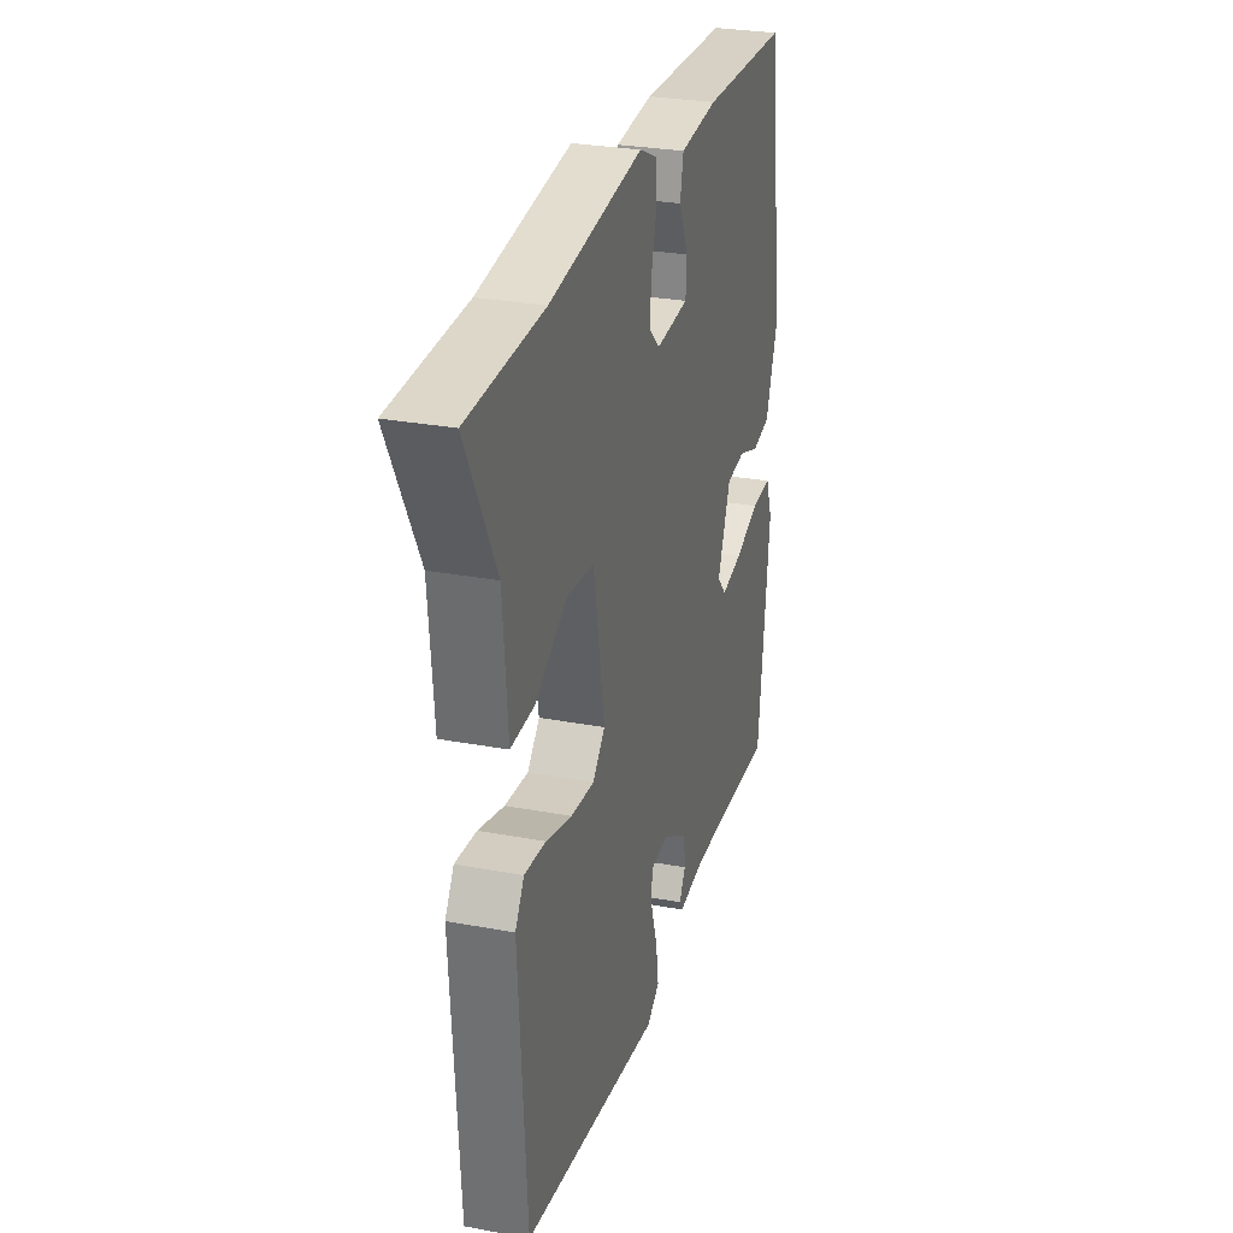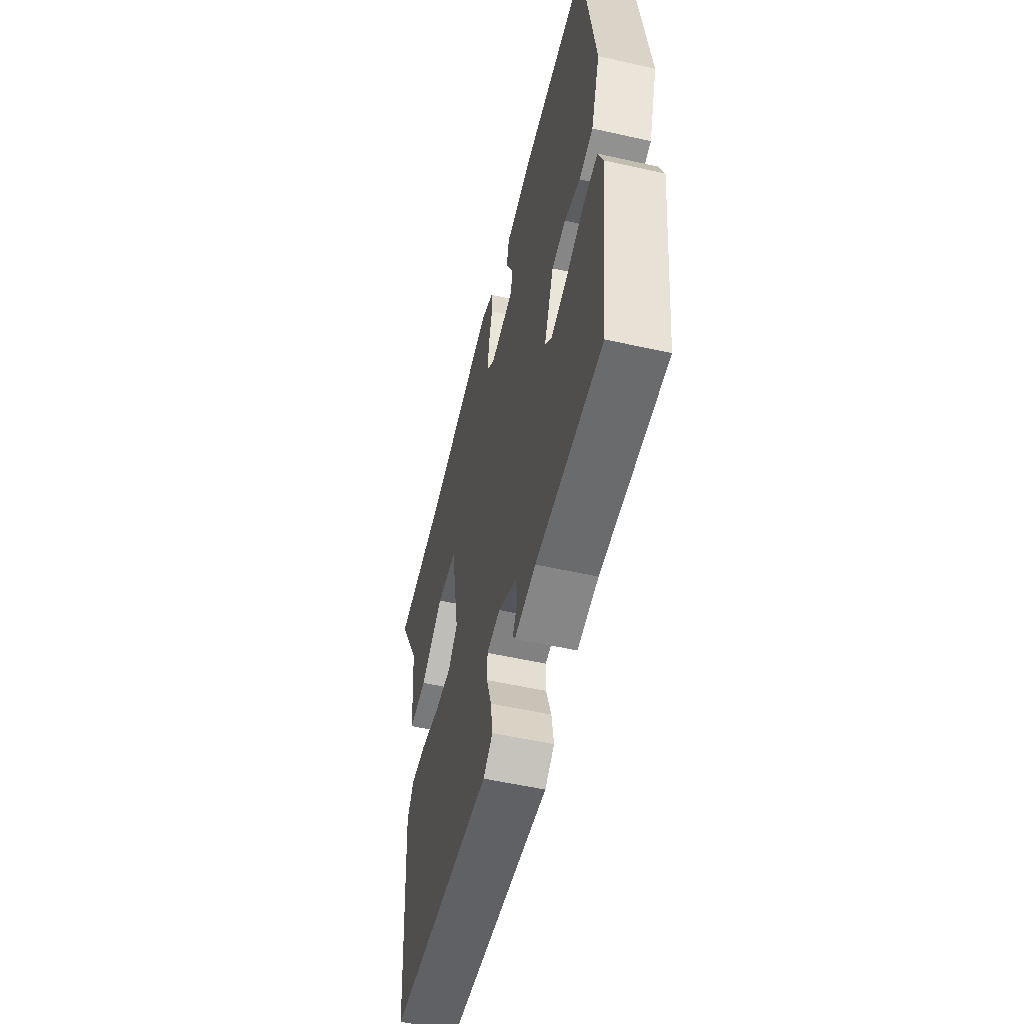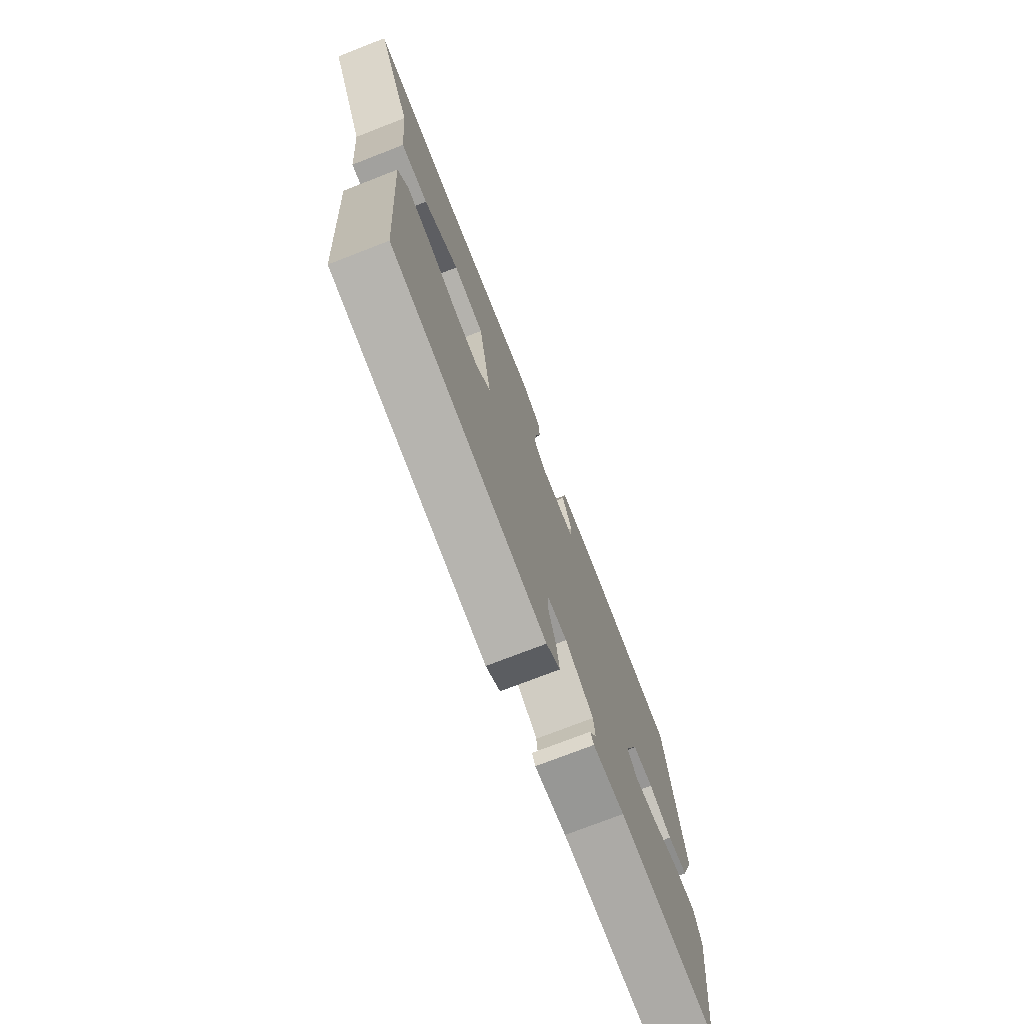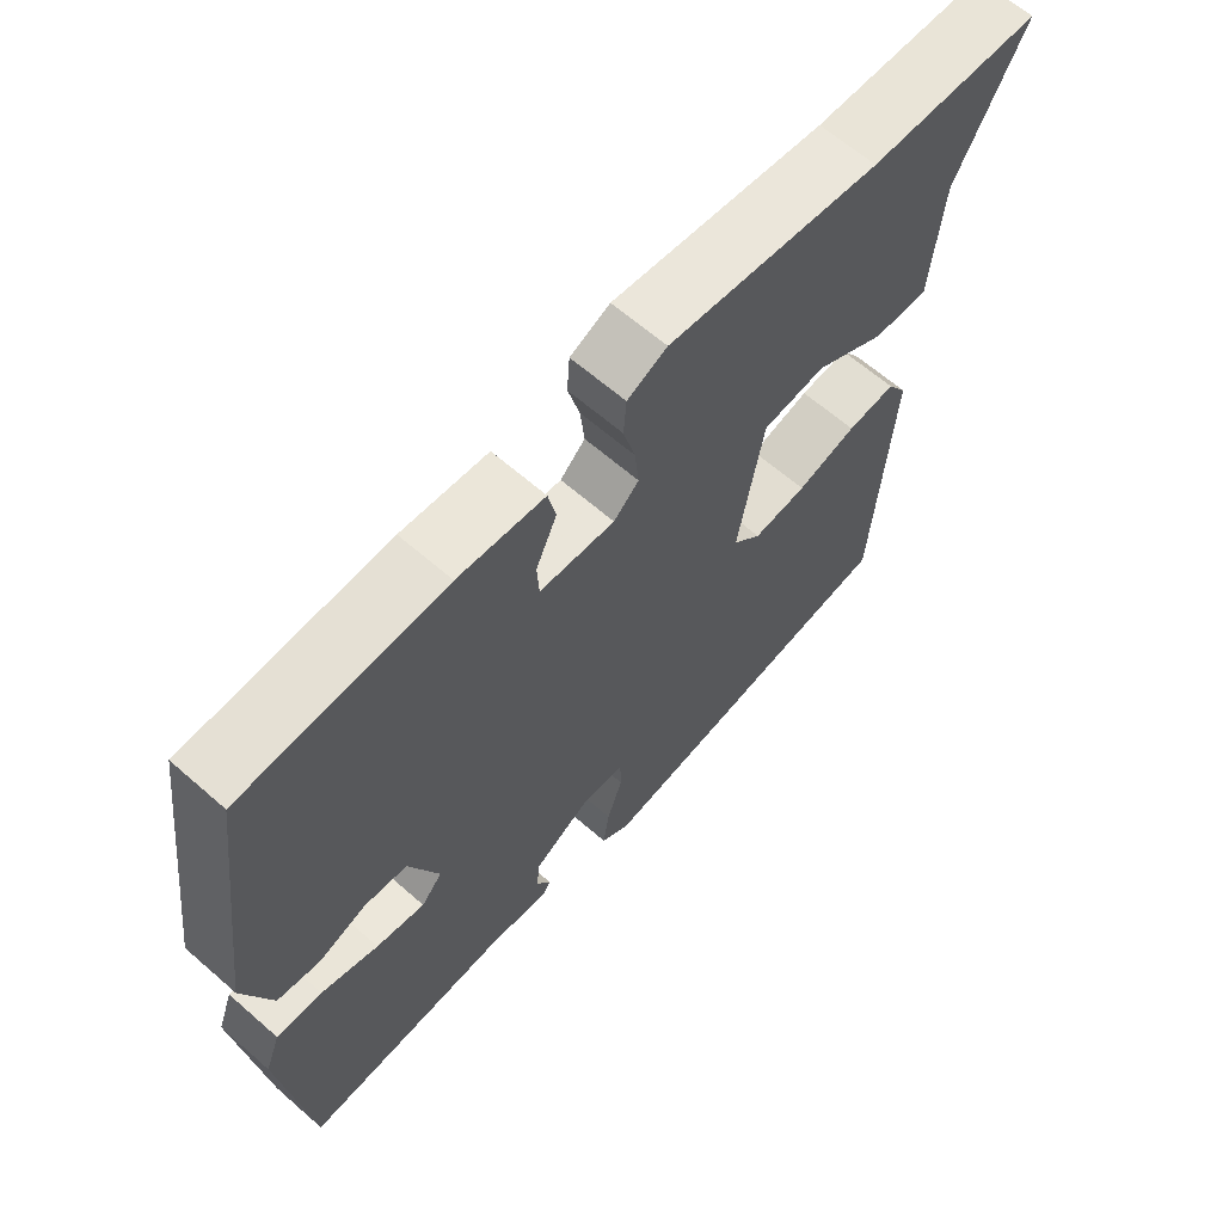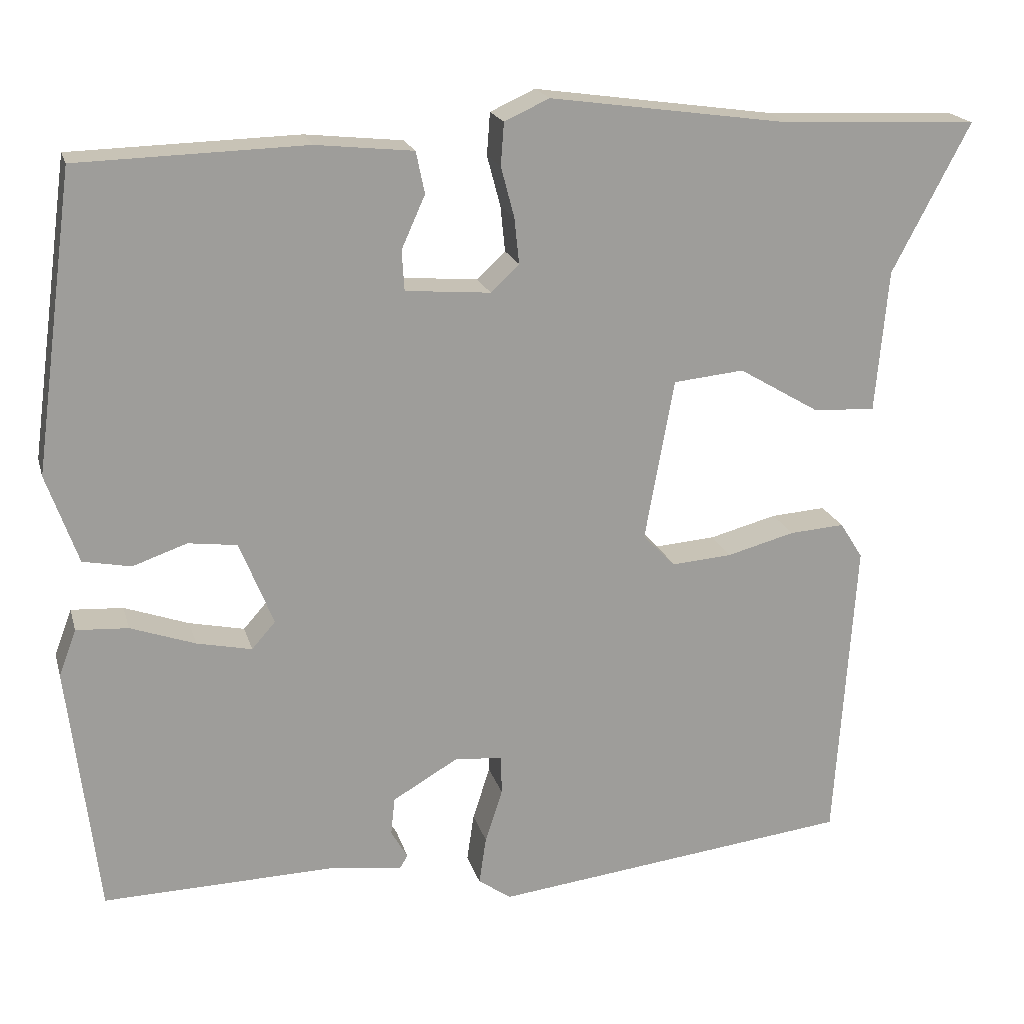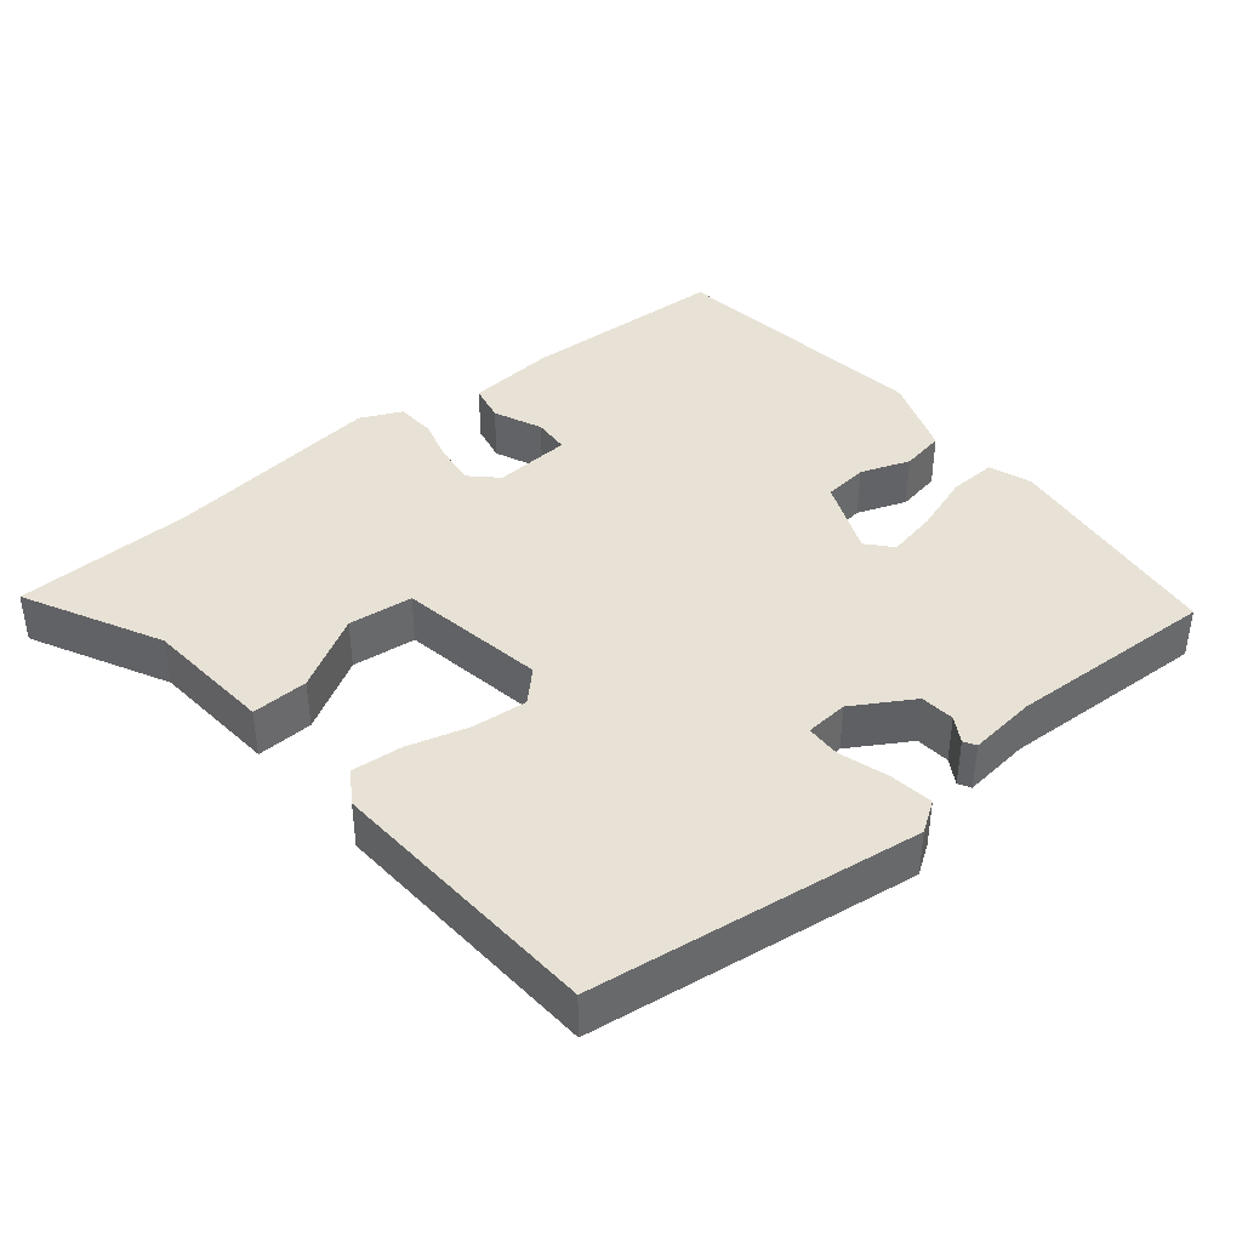
<metadata>
{"format":"obj","ext":"obj","renderer":"f3d","projection":"perspective","resolution":1024,"background":"white","views":[{"elev":28.1,"azim":105.9,"up":"+Z"},{"elev":-54.8,"azim":-103.3,"up":"+Z"},{"elev":-74.6,"azim":111.2,"up":"+Z"},{"elev":63.8,"azim":-48.6,"up":"+Z"},{"elev":19.4,"azim":-14.4,"up":"+Z"},{"elev":40.4,"azim":141.3,"up":"+Y"}]}
</metadata>
<code>
v -0.49 0.07 0.497
v -0.201 0.07 0.505
v -0.077 0.07 0.492
v -0.066 0.07 0.439
v -0.096 0.07 0.372
v -0.093 0.07 0.321
v 0.015 0.07 0.312
v 0.051 0.07 0.346
v 0.045 0.07 0.404
v 0.028 0.07 0.468
v 0.032 0.07 0.522
v 0.089 0.07 0.548
v 0.395 0.07 0.505
v 0.643 0.07 0.494
v 0.544 0.07 0.305
v 0.528 0.07 0.124
v 0.449 0.07 0.128
v 0.346 0.07 0.189
v 0.256 0.07 0.18
v 0.219 0.07 -0.026
v 0.26 0.07 -0.068
v 0.337 0.07 -0.062
v 0.423 0.07 -0.039
v 0.493 0.07 -0.034
v 0.522 0.07 -0.08
v 0.496 0.07 -0.471
v 0.039 0.07 -0.526
v -0.003 0.07 -0.497
v 0.006 0.07 -0.436
v 0.028 0.07 -0.368
v 0.027 0.07 -0.319
v -0.033 0.07 -0.313
v -0.117 0.07 -0.362
v -0.122 0.07 -0.41
v -0.101 0.07 -0.446
v -0.111 0.07 -0.463
v -0.205 0.07 -0.451
v -0.498 0.07 -0.459
v -0.536 0.07 -0.141
v -0.514 0.07 -0.082
v -0.448 0.07 -0.086
v -0.366 0.07 -0.115
v -0.296 0.07 -0.13
v -0.266 0.07 -0.096
v -0.309 0.07 0.011
v -0.371 0.07 0.019
v -0.44 0.07 -0.005
v -0.501 0.07 0.007
v -0.541 0.07 0.12
v -0.49 0 0.497
v -0.201 0 0.505
v -0.077 0 0.492
v -0.066 0 0.439
v -0.096 0 0.372
v -0.093 0 0.321
v 0.015 0 0.312
v 0.051 0 0.346
v 0.045 0 0.404
v 0.028 0 0.468
v 0.032 0 0.522
v 0.089 0 0.548
v 0.395 0 0.505
v 0.643 0 0.494
v 0.544 0 0.305
v 0.528 0 0.124
v 0.449 0 0.128
v 0.346 0 0.189
v 0.256 0 0.18
v 0.219 0 -0.026
v 0.26 0 -0.068
v 0.337 0 -0.062
v 0.423 0 -0.039
v 0.493 0 -0.034
v 0.522 0 -0.08
v 0.496 0 -0.471
v 0.039 0 -0.526
v -0.003 0 -0.497
v 0.006 0 -0.436
v 0.028 0 -0.368
v 0.027 0 -0.319
v -0.033 0 -0.313
v -0.117 0 -0.362
v -0.122 0 -0.41
v -0.101 0 -0.446
v -0.111 0 -0.463
v -0.205 0 -0.451
v -0.498 0 -0.459
v -0.536 0 -0.141
v -0.514 0 -0.082
v -0.448 0 -0.086
v -0.366 0 -0.115
v -0.296 0 -0.13
v -0.266 0 -0.096
v -0.309 0 0.011
v -0.371 0 0.019
v -0.44 0 -0.005
v -0.501 0 0.007
v -0.541 0 0.12
f 46 47 48 49
f 45 46 49 1
f 44 45 1 2
f 39 40 41 42
f 37 38 39 42
f 37 42 43
f 34 35 36 37
f 33 34 37 43
f 32 33 43 44
f 27 28 29 30
f 27 30 31
f 26 27 31
f 25 26 31
f 22 23 24 25
f 21 22 25 31
f 20 21 31 32
f 15 16 17 18
f 13 14 15 18
f 13 18 19
f 12 13 19
f 9 10 11 12
f 8 9 12 19
f 7 8 19 20
f 2 3 4 5
f 2 5 6
f 44 2 6
f 20 32 44
f 6 7 20 44
f 98 97 96 95
f 50 98 95 94
f 51 50 94 93
f 91 90 89 88
f 91 88 87 86
f 92 91 86
f 86 85 84 83
f 92 86 83 82
f 93 92 82 81
f 79 78 77 76
f 80 79 76
f 80 76 75
f 80 75 74
f 74 73 72 71
f 80 74 71 70
f 81 80 70 69
f 67 66 65 64
f 67 64 63 62
f 68 67 62
f 68 62 61
f 61 60 59 58
f 68 61 58 57
f 69 68 57 56
f 54 53 52 51
f 55 54 51
f 55 51 93
f 93 81 69
f 93 69 56 55
f 1 50 51 2
f 2 51 52 3
f 3 52 53 4
f 4 53 54 5
f 5 54 55 6
f 6 55 56 7
f 7 56 57 8
f 8 57 58 9
f 9 58 59 10
f 10 59 60 11
f 11 60 61 12
f 12 61 62 13
f 13 62 63 14
f 14 63 64 15
f 15 64 65 16
f 16 65 66 17
f 17 66 67 18
f 18 67 68 19
f 19 68 69 20
f 20 69 70 21
f 21 70 71 22
f 22 71 72 23
f 23 72 73 24
f 24 73 74 25
f 25 74 75 26
f 26 75 76 27
f 27 76 77 28
f 28 77 78 29
f 29 78 79 30
f 30 79 80 31
f 31 80 81 32
f 32 81 82 33
f 33 82 83 34
f 34 83 84 35
f 35 84 85 36
f 36 85 86 37
f 37 86 87 38
f 38 87 88 39
f 39 88 89 40
f 40 89 90 41
f 41 90 91 42
f 42 91 92 43
f 43 92 93 44
f 44 93 94 45
f 45 94 95 46
f 46 95 96 47
f 47 96 97 48
f 48 97 98 49
f 49 98 50 1

</code>
